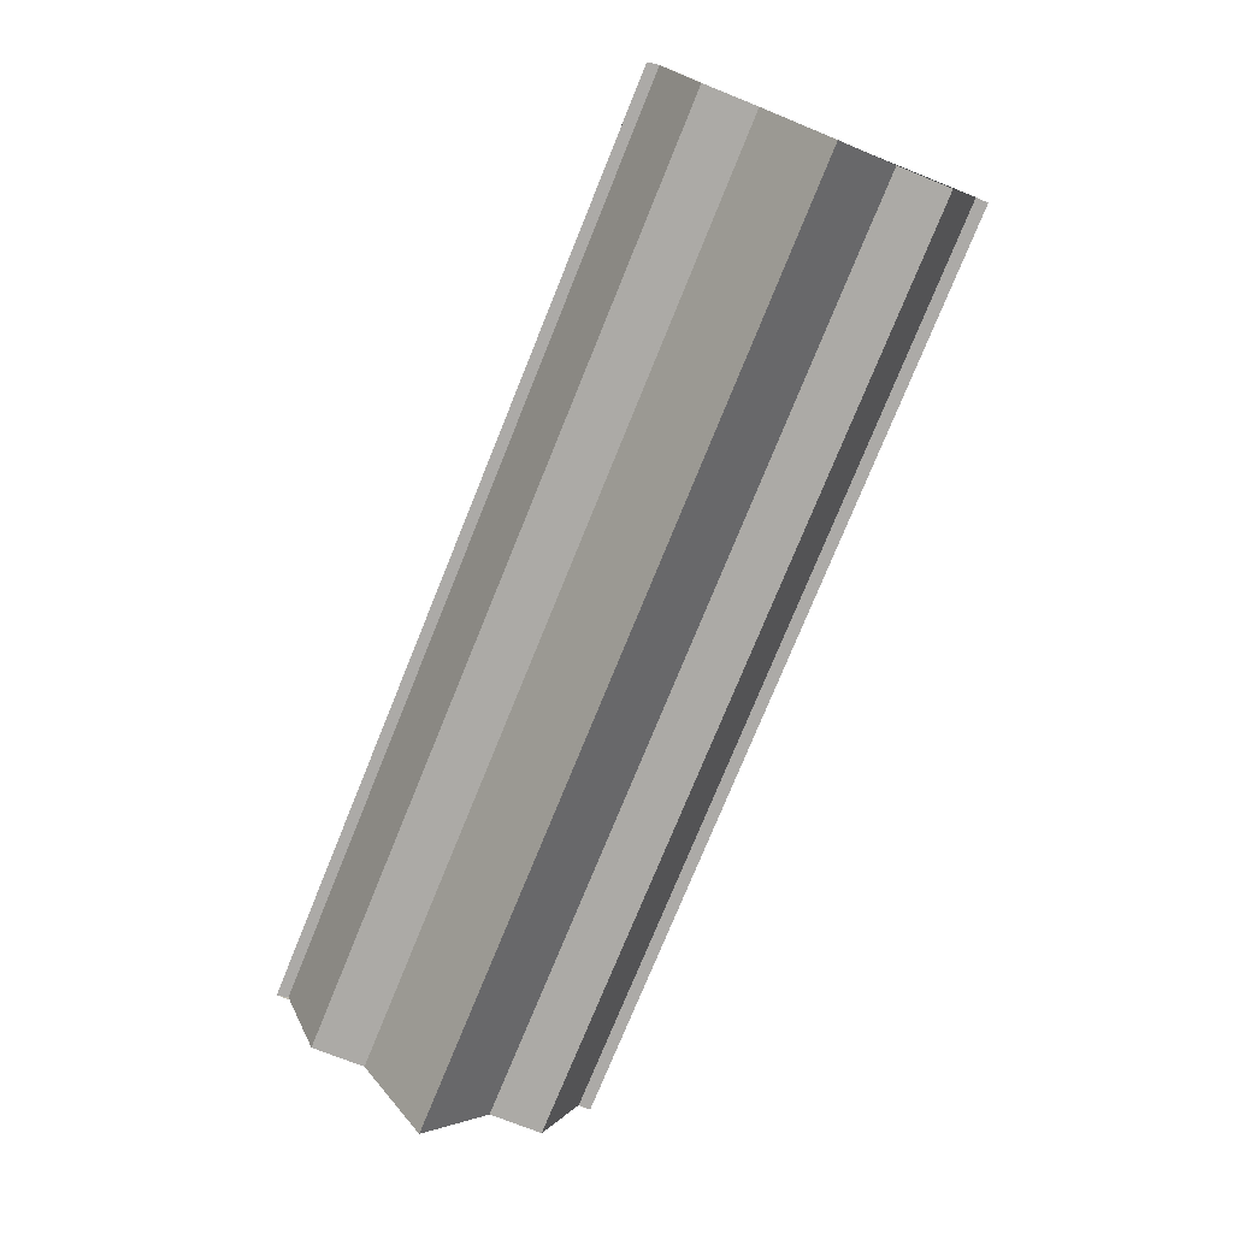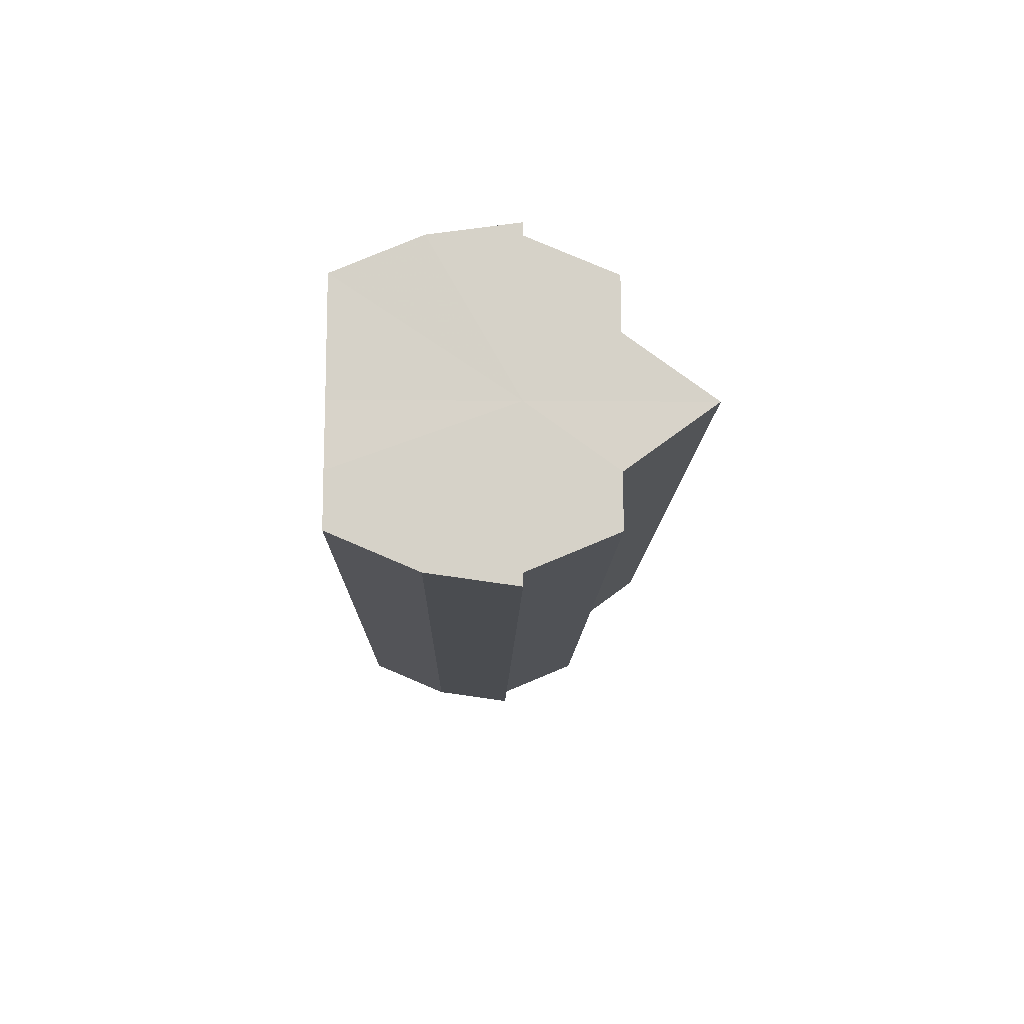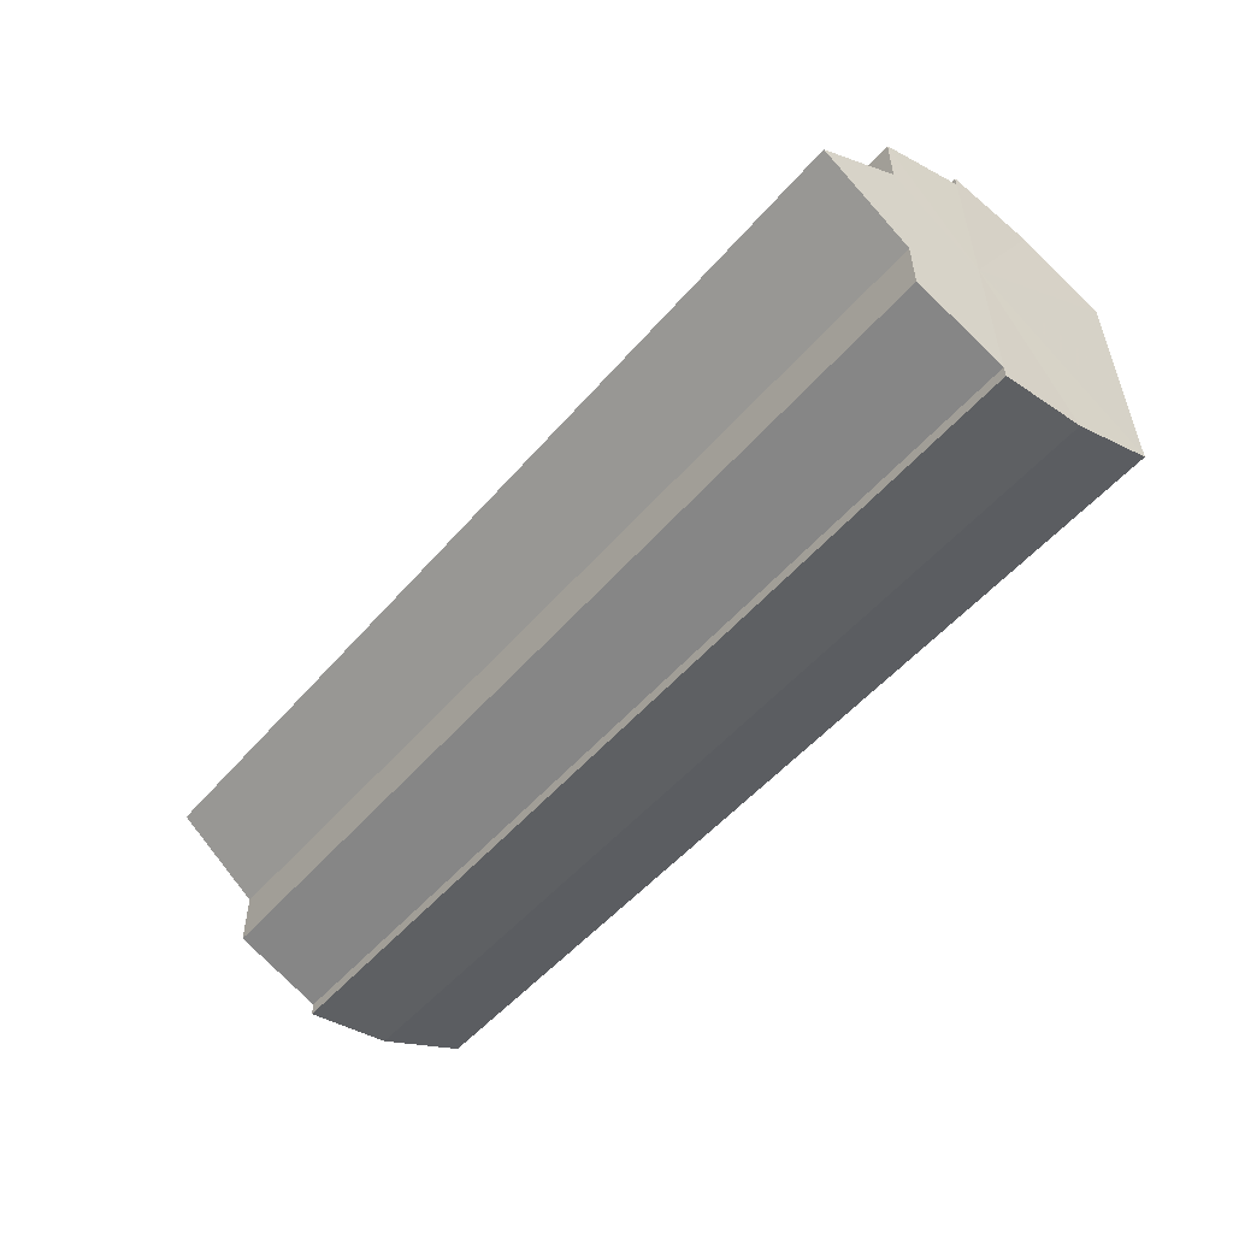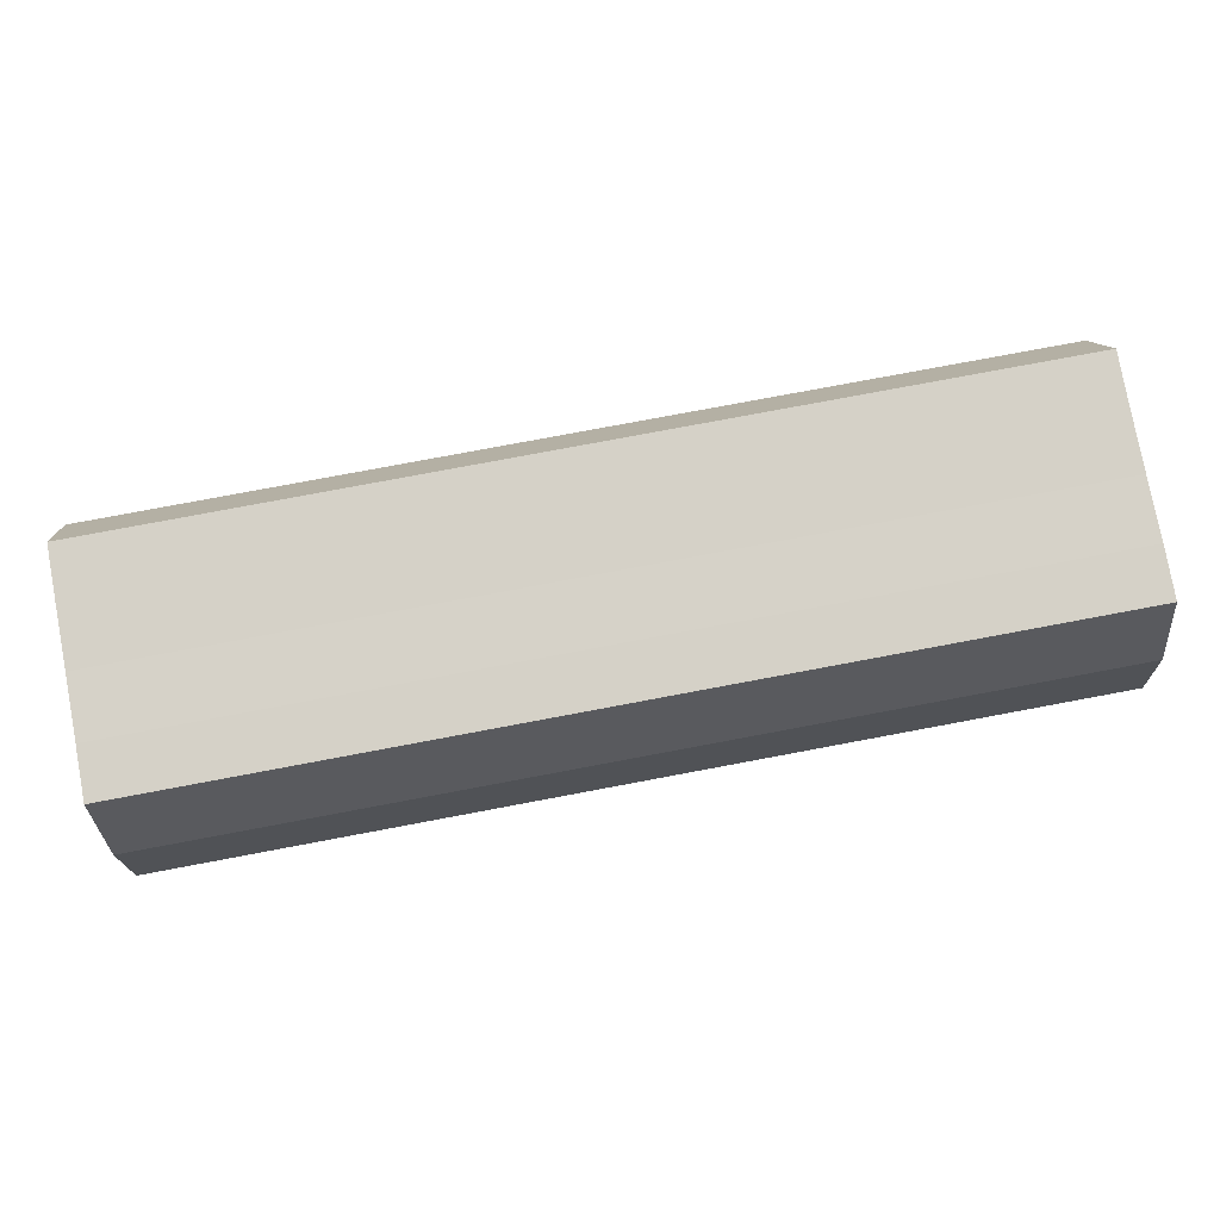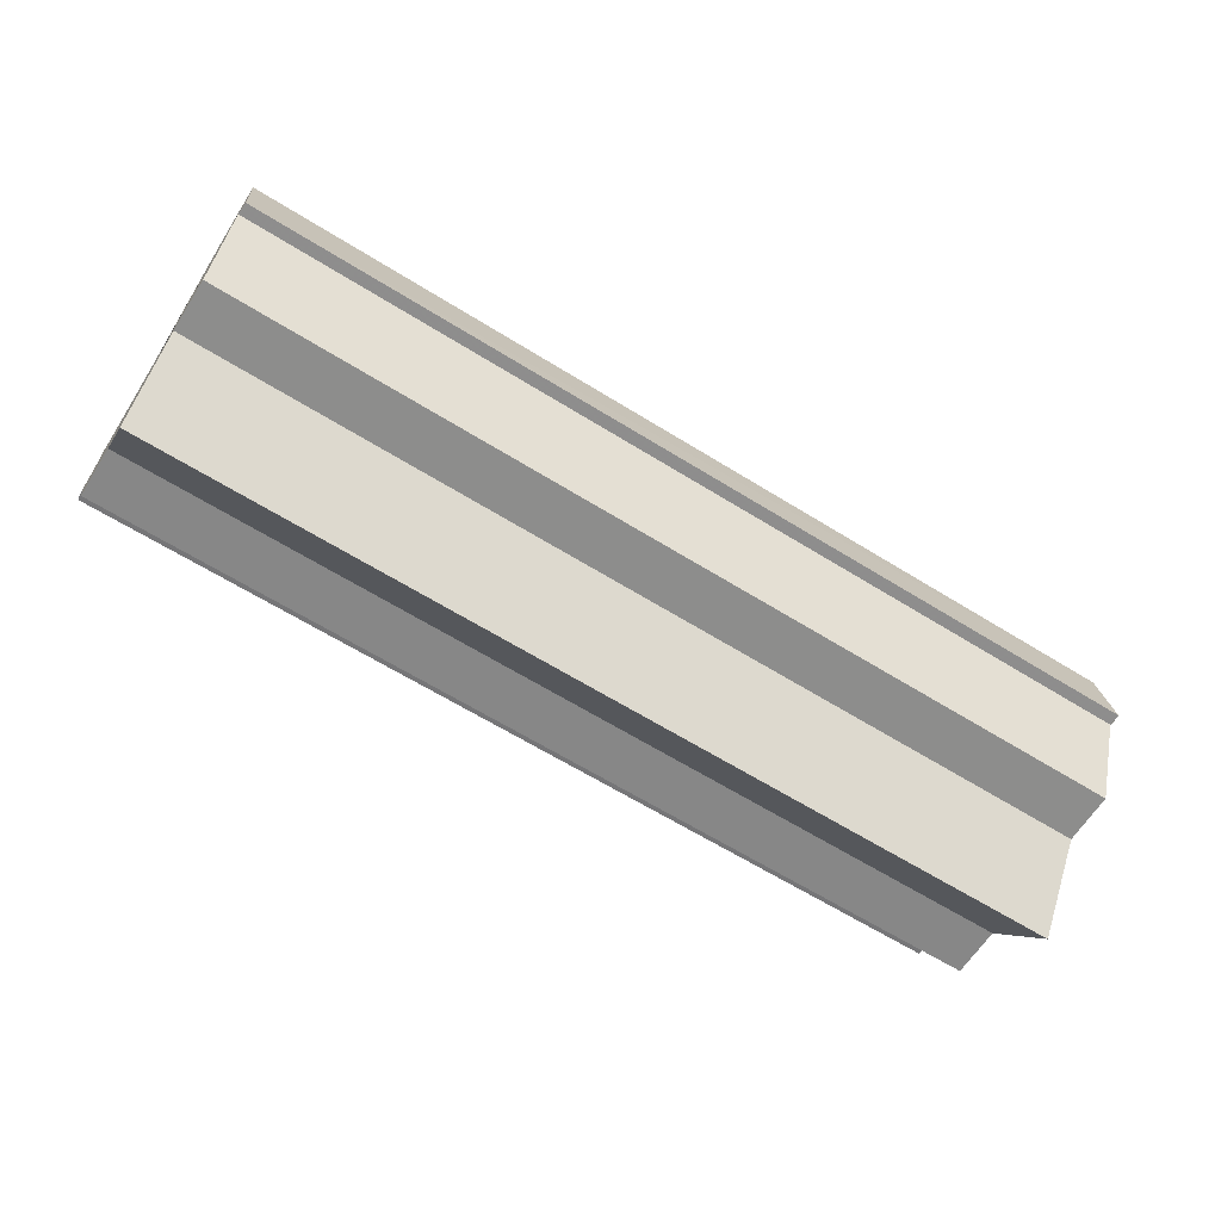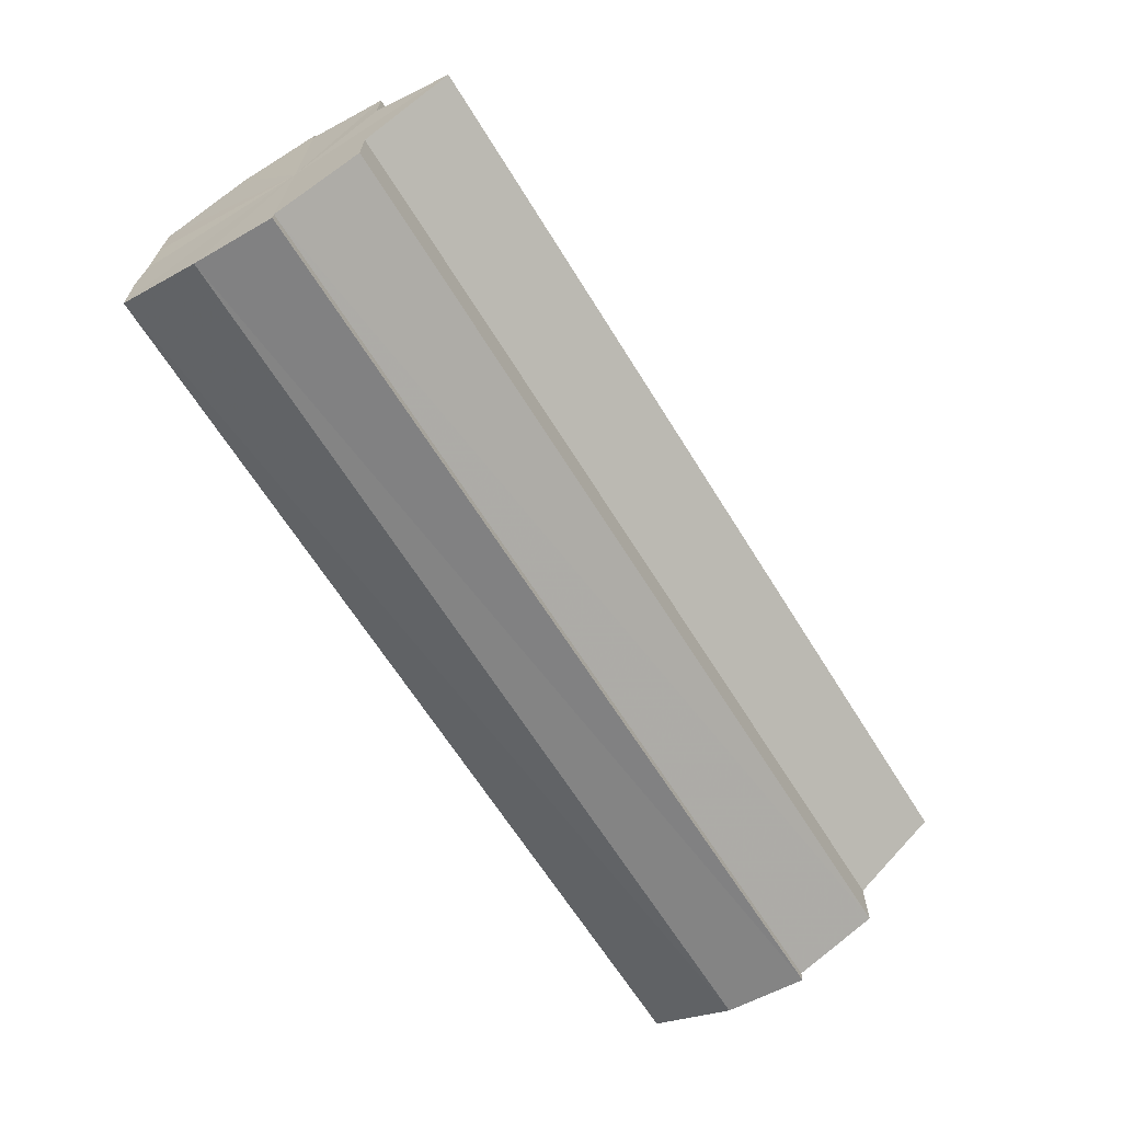
<metadata>
{"format":"obj","ext":"obj","renderer":"f3d","projection":"perspective","resolution":1024,"background":"white","views":[{"elev":-76.1,"azim":67.9,"up":"+Y"},{"elev":-11.8,"azim":-91.1,"up":"+Z"},{"elev":-51.6,"azim":50.8,"up":"+Z"},{"elev":79.0,"azim":169.4,"up":"+Y"},{"elev":-63.6,"azim":-32.1,"up":"+Y"},{"elev":-65.8,"azim":-58.1,"up":"+Z"}]}
</metadata>
<code>
o 2187
v 2252 1889 21.07
v 2252 1889 21.06
v 2252 1889 21.07
v 2252 1889 21.06
v 2252 1889 21.06
v 2252 1889 21.08
v 2252 1889 21.08
v 2252 1889 21.05
v 2252 1889 21.06
v 2252 1889 21.05
v 2252 1889 21.05
v 2252 1889 21.08
v 2252 1889 21.08
v 2252 1889 21.09
v 2252 1889 21.09
v 2252 1889 21.09
v 2252 1889 21.09
v 2252 1889 21.09
v 2252 1889 21.09
v 2252 1889 21.08
v 2252 1889 21.08
v 2252 1889 21.08
v 2252 1889 21.08
v 2252 1889 21.07
v 2252 1889 21.07
v 2252 1889 21.06
v 2252 1889 21.06
v 2252 1889 21.06
v 2252 1889 21.06
v 2252 1889 21.05
v 2252 1889 21.05
v 2252 1889 21.05
v 2252 1889 21.05
v 2252 1889 21.07
v 2252 1889 21.05
v 2252 1889 21.06
v 2252 1889 21.06
v 2252 1889 21.07
v 2252 1889 21.08
v 2252 1889 21.08
v 2252 1889 21.09
v 2252 1889 21.09
v 2252 1889 21.09
v 2252 1889 21.09
v 2252 1889 21.09
v 2252 1889 21.09
v 2252 1889 21.08
v 2252 1889 21.09
v 2252 1889 21.08
v 2252 1889 21.08
v 2252 1889 21.07
v 2252 1889 21.08
v 2252 1889 21.07
v 2252 1889 21.08
v 2252 1889 21.08
v 2252 1889 21.08
v 2252 1889 21.09
v 2252 1889 21.08
v 2252 1889 21.07
v 2252 1889 21.09
v 2252 1889 21.08
v 2252 1889 21.08
v 2252 1889 21.07
v 2252 1889 21.06
v 2252 1889 21.06
v 2252 1889 21.05
v 2252 1889 21.05
v 2252 1889 21.08
v 2252 1889 21.09
v 2252 1889 21.08
v 2252 1889 21.07
v 2252 1889 21.06
v 2252 1889 21.06
v 2252 1889 21.05
v 2252 1889 21.05
v 2252 1889 21.05
v 2252 1889 21.05
v 2252 1889 21.05
v 2252 1889 21.05
v 2252 1889 21.05
v 2252 1889 21.06
v 2252 1889 21.06
v 2252 1889 21.06
v 2252 1889 21.07
v 2252 1889 21.06
v 2252 1889 21.05
v 2252 1889 21.06
v 2252 1889 21.06
v 2252 1889 21.06
v 2252 1889 21.06
v 2252 1889 21.07
v 2252 1889 21.07
v 2252 1889 21.08
v 2252 1889 21.08
v 2252 1889 21.09
v 2252 1889 21.06
v 2252 1889 21.06
v 2252 1889 21.05
f 1 2 3
f 2 4 5
f 6 1 7
f 4 8 9
f 8 10 11
f 12 6 13
f 14 12 15
f 16 14 17
f 17 18 19
f 19 20 21
f 21 22 23
f 23 24 25
f 25 26 27
f 27 28 29
f 29 30 31
f 31 32 33
f 34 32 35
f 34 35 36
f 34 36 37
f 34 37 38
f 34 38 39
f 34 39 40
f 34 40 41
f 34 41 42
f 43 42 44
f 45 46 43
f 47 45 48
f 49 50 47
f 51 52 49
f 53 54 51
f 54 55 56
f 55 57 58
f 59 44 60
f 59 60 61
f 59 61 62
f 59 62 63
f 59 63 64
f 59 64 65
f 59 65 66
f 59 66 67
f 59 68 69
f 59 70 68
f 59 71 70
f 59 72 71
f 59 73 72
f 59 74 73
f 75 76 77
f 78 76 79
f 80 81 79
f 81 82 83
f 82 84 85
f 86 87 88
f 88 89 90
f 90 91 92
f 34 93 91
f 34 94 93
f 34 95 94
f 34 91 96
f 34 96 97
f 34 97 98

</code>
